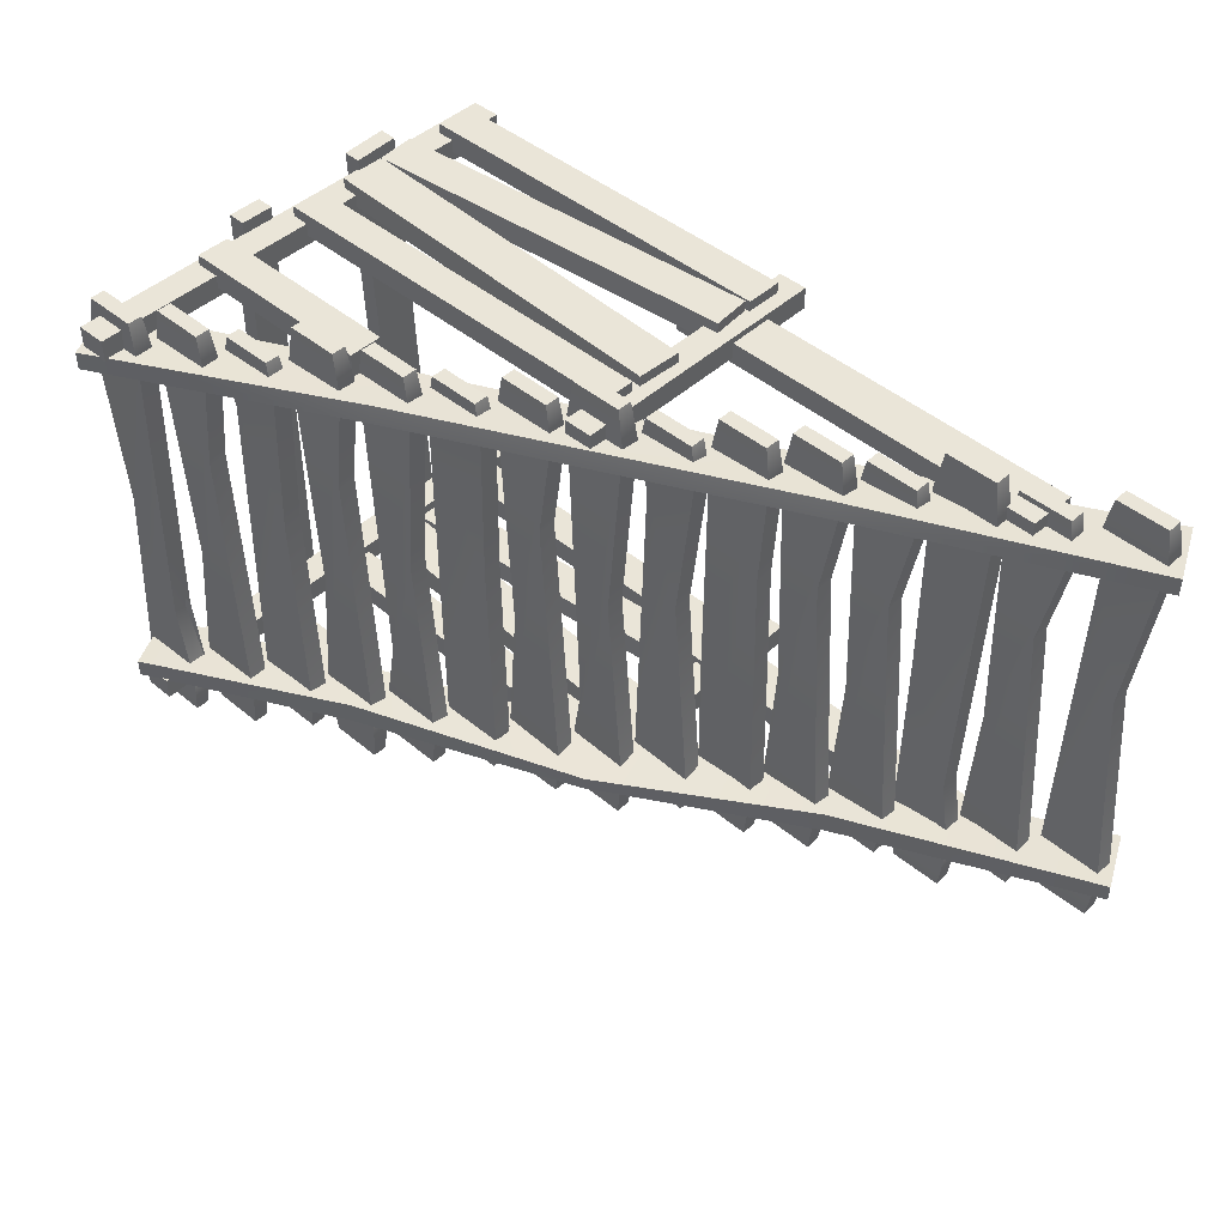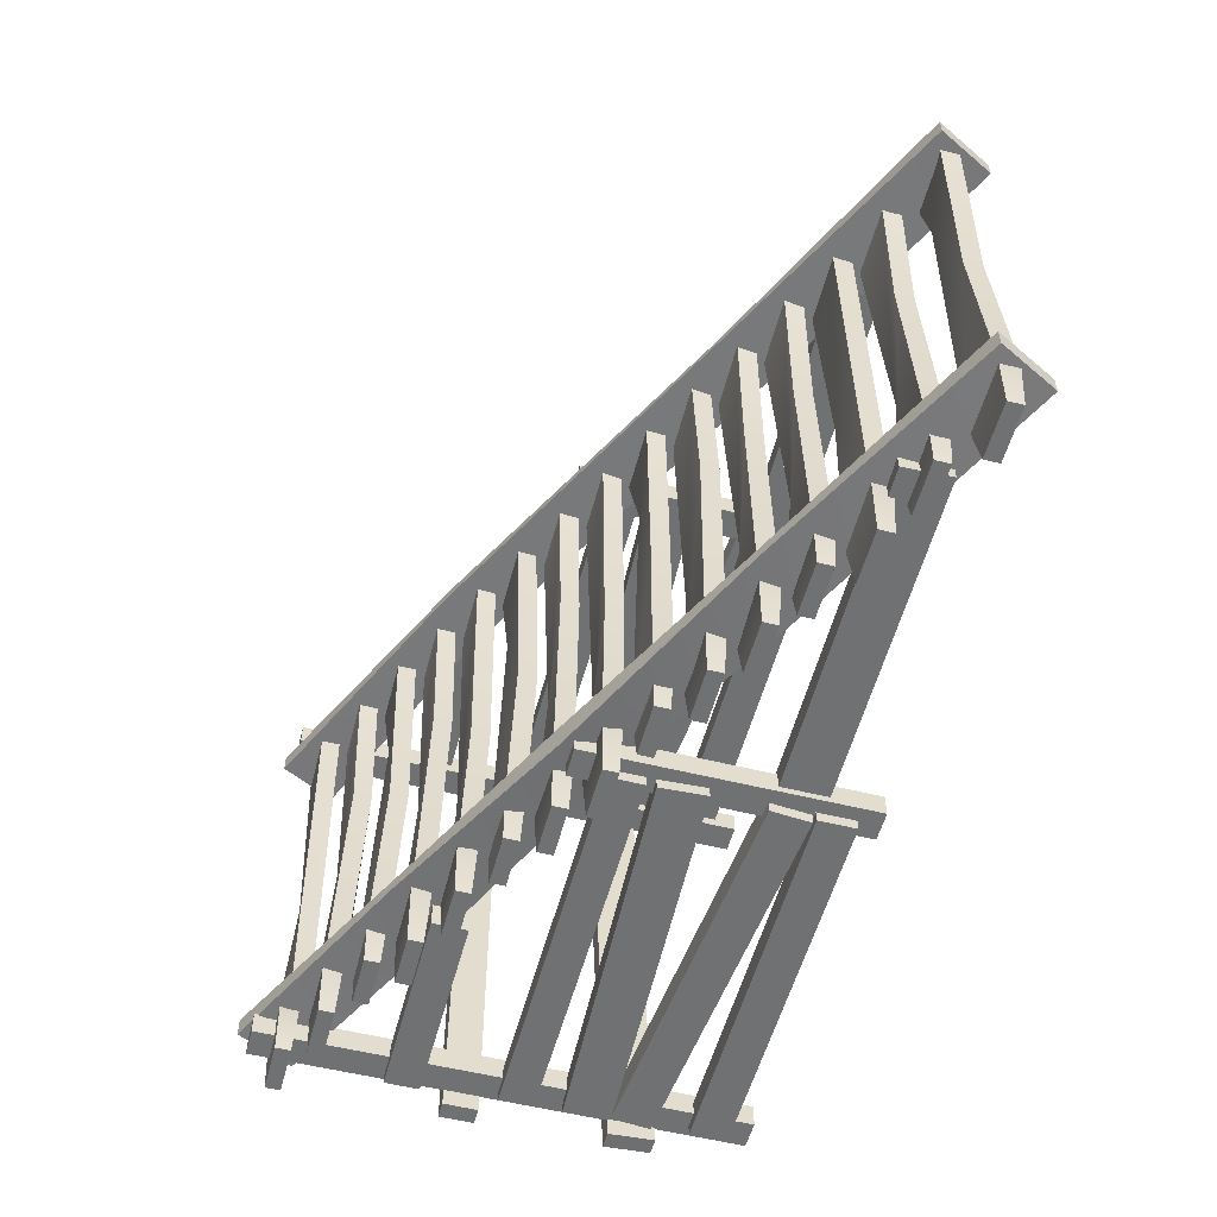
<metadata>
{"format":"obj","ext":"obj","renderer":"f3d","projection":"perspective","resolution":1024,"background":"white","views":[{"elev":45.4,"azim":-136.3,"up":"+Z"},{"elev":-55.2,"azim":-104.8,"up":"+Z"}]}
</metadata>
<code>
v 0.06178 1.333 1.337
v 0.06178 1.146 1.337
v 2.229 1.333 1.337
v 2.229 1.146 1.337
v 2.229 1.333 1.206
v 2.229 1.146 1.206
v 0.06178 1.333 1.206
v 0.06178 1.146 1.206
v 0.06126 1.096 1.337
v 0.04953 0.8434 1.337
v 2.226 0.9957 1.337
v 2.214 0.743 1.337
v 2.226 0.9957 1.206
v 2.214 0.743 1.206
v 0.06126 1.096 1.206
v 0.04953 0.8434 1.206
v -1.809 0.5461 -1.05
v -1.821 0.2934 -1.05
v 0.3554 0.5239 -1.05
v 0.3437 0.2712 -1.05
v 0.3554 0.5239 -1.171
v 0.3437 0.2712 -1.171
v -1.809 0.5461 -1.171
v -1.821 0.2934 -1.171
v -1.809 0.5461 1.244
v -1.821 0.2934 1.244
v 0.3554 0.5239 1.244
v 0.3437 0.2712 1.244
v 0.3554 0.5239 1.122
v 0.3437 0.2712 1.122
v -1.809 0.5461 1.122
v -1.821 0.2934 1.122
v 2.071 2.419 1.349
v 2.359 2.419 1.349
v 2.071 2.501 1.349
v 2.359 2.501 1.349
v 2.071 2.501 -1.349
v 2.359 2.501 -1.349
v 2.071 2.419 -1.349
v 2.359 2.419 -1.349
v 2.034 2.409 -1.058
v 2.034 2.511 -1.058
v 2.395 2.511 -1.058
v 2.395 2.409 -1.058
v 2.395 2.409 1.139
v 2.034 2.409 1.139
v 2.034 2.511 1.139
v 2.395 2.511 1.139
v 2.378 2.463 -0.00457
v 2.178 2.463 -0.6982
v 2.178 2.36 -0.6982
v 2.378 2.36 -0.00457
v 1.763 2.261 1.349
v 2.051 2.261 1.349
v 1.763 2.342 1.349
v 2.051 2.342 1.349
v 1.763 2.342 -1.349
v 2.051 2.342 -1.349
v 1.763 2.261 -1.349
v 2.051 2.261 -1.349
v 1.726 2.25 -1.058
v 1.726 2.353 -1.058
v 2.087 2.353 -1.058
v 2.087 2.25 -1.058
v 2.087 2.25 1.139
v 1.726 2.25 1.139
v 1.726 2.353 1.139
v 2.087 2.353 1.139
v 2.07 2.304 -0.29
v 1.87 2.304 0.4517
v 1.87 2.202 0.4517
v 2.07 2.202 -0.29
v 1.455 2.103 1.272
v 1.743 2.103 1.272
v 1.455 2.184 1.272
v 1.743 2.184 1.272
v 1.455 2.184 -1.272
v 1.743 2.184 -1.272
v 1.455 2.103 -1.272
v 1.743 2.103 -1.272
v 1.418 2.092 -0.9976
v 1.418 2.195 -0.9976
v 1.779 2.195 -0.9976
v 1.779 2.092 -0.9976
v 1.779 2.092 1.074
v 1.418 2.092 1.074
v 1.418 2.195 1.074
v 1.779 2.195 1.074
v 1.796 2.146 0.7789
v 1.529 2.146 0.1252
v 1.529 2.044 0.1252
v 1.796 2.044 0.7789
v 1.147 1.945 1.407
v 1.435 1.945 1.407
v 1.147 2.026 1.407
v 1.435 2.026 1.407
v 1.147 2.026 -1.407
v 1.435 2.026 -1.407
v 1.147 1.945 -1.407
v 1.435 1.945 -1.407
v 1.11 1.934 -1.103
v 1.11 2.037 -1.103
v 1.471 2.037 -1.103
v 1.471 1.934 -1.103
v 1.471 1.934 1.187
v 1.11 1.934 1.187
v 1.11 2.037 1.187
v 1.471 2.037 1.187
v 1.454 1.988 -0.3023
v 1.254 1.988 0.4708
v 1.254 1.886 0.4708
v 1.454 1.886 -0.3023
v 0.8388 1.787 1.349
v 1.127 1.787 1.349
v 0.8388 1.868 1.349
v 1.127 1.868 1.349
v 0.8388 1.868 -1.349
v 1.127 1.868 -1.349
v 0.8388 1.787 -1.349
v 1.127 1.787 -1.349
v 0.8021 1.776 -1.058
v 0.8021 1.879 -1.058
v 1.163 1.879 -1.058
v 1.163 1.776 -1.058
v 1.163 1.776 1.139
v 0.8021 1.776 1.139
v 0.8021 1.879 1.139
v 1.163 1.879 1.139
v 1.146 1.83 -0.7222
v 0.9463 1.83 0.01944
v 0.9463 1.728 0.01944
v 1.146 1.728 -0.7222
v 0.5308 1.629 1.272
v 0.8187 1.629 1.272
v 0.5308 1.71 1.272
v 0.8187 1.71 1.272
v 0.5308 1.71 -1.272
v 0.8187 1.71 -1.272
v 0.5308 1.629 -1.272
v 0.8187 1.629 -1.272
v 0.4941 1.618 -0.9976
v 0.4941 1.721 -0.9976
v 0.8554 1.721 -0.9976
v 0.8554 1.618 -0.9976
v 0.8554 1.618 1.074
v 0.4941 1.618 1.074
v 0.4941 1.721 1.074
v 0.8554 1.721 1.074
v 0.9111 1.672 0.7789
v 0.5652 1.672 0.1252
v 0.5652 1.57 0.1252
v 0.9111 1.57 0.7789
v 0.2228 1.471 1.349
v 0.5107 1.471 1.349
v 0.2228 1.552 1.349
v 0.5107 1.552 1.349
v 0.2228 1.552 -1.349
v 0.5107 1.552 -1.349
v 0.2228 1.471 -1.349
v 0.5107 1.471 -1.349
v 0.1861 1.46 -1.058
v 0.1861 1.563 -1.058
v 0.5474 1.563 -1.058
v 0.5474 1.46 -1.058
v 0.5474 1.46 1.139
v 0.1861 1.46 1.139
v 0.1861 1.563 1.139
v 0.5474 1.563 1.139
v 0.53 1.514 -0.29
v 0.3303 1.514 0.4517
v 0.3303 1.412 0.4517
v 0.53 1.412 -0.29
v -0.08521 1.313 1.407
v 0.2027 1.313 1.407
v -0.08521 1.394 1.407
v 0.2027 1.394 1.407
v -0.08521 1.394 -1.407
v 0.2027 1.394 -1.407
v -0.08521 1.313 -1.407
v 0.2027 1.313 -1.407
v -0.1219 1.302 -1.103
v -0.1219 1.405 -1.103
v 0.2394 1.405 -1.103
v 0.2394 1.302 -1.103
v 0.2394 1.302 1.187
v -0.1219 1.302 1.187
v -0.1219 1.405 1.187
v 0.2394 1.405 1.187
v 0.222 1.356 -0.7529
v 0.02226 1.356 0.02026
v 0.02226 1.254 0.02026
v 0.222 1.254 -0.7529
v -0.3932 1.155 1.272
v -0.1053 1.155 1.272
v -0.3932 1.236 1.272
v -0.1053 1.236 1.272
v -0.3932 1.236 -1.272
v -0.1053 1.236 -1.272
v -0.3932 1.155 -1.272
v -0.1053 1.155 -1.272
v -0.4299 1.144 -0.9976
v -0.4299 1.247 -0.9976
v -0.0686 1.247 -0.9976
v -0.0686 1.144 -0.9976
v -0.0686 1.144 1.074
v -0.4299 1.144 1.074
v -0.4299 1.247 1.074
v -0.0686 1.247 1.074
v -0.08595 1.198 0.7789
v -0.2857 1.198 0.1252
v -0.2857 1.096 0.1252
v -0.08595 1.096 0.7789
v -0.7012 0.9968 1.349
v -0.4133 0.9968 1.349
v -0.7012 1.078 1.349
v -0.4133 1.078 1.349
v -0.7012 1.078 -1.349
v -0.4133 1.078 -1.349
v -0.7012 0.9968 -1.349
v -0.4133 0.9968 -1.349
v -0.7379 0.9864 -1.058
v -0.7379 1.089 -1.058
v -0.3766 1.089 -1.058
v -0.3766 0.9864 -1.058
v -0.3766 0.9864 1.139
v -0.7379 0.9864 1.139
v -0.7379 1.089 1.139
v -0.3766 1.089 1.139
v -0.3278 1.04 -0.29
v -0.6599 1.04 0.4517
v -0.6599 0.9376 0.4517
v -0.3278 0.9376 -0.29
v -1.009 0.8388 1.349
v -0.7213 0.8388 1.349
v -1.009 0.9205 1.349
v -0.7213 0.9205 1.349
v -1.009 0.9205 -1.349
v -0.7213 0.9205 -1.349
v -1.009 0.8388 -1.349
v -0.7213 0.8388 -1.349
v -1.046 0.8284 -1.058
v -1.046 0.9309 -1.058
v -0.6846 0.9309 -1.058
v -0.6846 0.8284 -1.058
v -0.6846 0.8284 1.139
v -1.046 0.8284 1.139
v -1.046 0.9309 1.139
v -0.6846 0.9309 1.139
v -0.702 0.8821 -0.29
v -0.9017 0.8821 0.4517
v -0.9017 0.7796 0.4517
v -0.702 0.7796 -0.29
v -1.317 0.6808 1.272
v -1.029 0.6808 1.272
v -1.317 0.7625 1.272
v -1.029 0.7625 1.272
v -1.317 0.7625 -1.272
v -1.029 0.7625 -1.272
v -1.317 0.6808 -1.272
v -1.029 0.6808 -1.272
v -1.354 0.6704 -0.9976
v -1.354 0.7729 -0.9976
v -0.9926 0.7729 -0.9976
v -0.9926 0.6704 -0.9976
v -0.9926 0.6704 1.074
v -1.354 0.6704 1.074
v -1.354 0.7729 1.074
v -0.9926 0.7729 1.074
v -1.01 0.7241 -0.2733
v -1.21 0.7241 0.4257
v -1.21 0.6216 0.4257
v -1.01 0.6216 -0.2733
v -1.625 0.5228 1.407
v -1.337 0.5228 1.407
v -1.625 0.6045 1.407
v -1.337 0.6045 1.407
v -1.625 0.6045 -1.407
v -1.337 0.6045 -1.407
v -1.625 0.5228 -1.407
v -1.337 0.5228 -1.407
v -1.662 0.5124 -1.103
v -1.662 0.6149 -1.103
v -1.301 0.6149 -1.103
v -1.301 0.5124 -1.103
v -1.301 0.5124 1.187
v -1.662 0.5124 1.187
v -1.662 0.6149 1.187
v -1.301 0.6149 1.187
v -1.278 0.5661 -0.004761
v -1.557 0.5661 -0.7278
v -1.557 0.4636 -0.7278
v -1.278 0.4636 -0.004761
v -1.933 0.3648 1.272
v -1.645 0.3648 1.272
v -1.933 0.4465 1.272
v -1.645 0.4465 1.272
v -1.933 0.4465 -1.272
v -1.645 0.4465 -1.272
v -1.933 0.3648 -1.272
v -1.645 0.3648 -1.272
v -1.97 0.3544 -0.9976
v -1.97 0.4569 -0.9976
v -1.609 0.4569 -0.9976
v -1.609 0.3544 -0.9976
v -1.609 0.3544 1.074
v -1.97 0.3544 1.074
v -1.97 0.4569 1.074
v -1.609 0.4569 1.074
v -1.626 0.4081 -0.2733
v -1.826 0.4081 0.4257
v -1.826 0.3056 0.4257
v -1.626 0.3056 -0.2733
v -2.318 0.1949 1.349
v -2.03 0.1949 1.349
v -2.318 0.2765 1.349
v -2.03 0.2765 1.349
v -2.318 0.2765 -1.349
v -2.03 0.2765 -1.349
v -2.318 0.1949 -1.349
v -2.03 0.1949 -1.349
v -2.354 0.1845 -1.058
v -2.354 0.2869 -1.058
v -1.993 0.2869 -1.058
v -1.993 0.1845 -1.058
v -1.993 0.1845 1.139
v -2.354 0.1845 1.139
v -2.354 0.2869 1.139
v -1.993 0.2869 1.139
v -2.01 0.2381 0.8264
v -2.21 0.2381 0.1328
v -2.21 0.1357 0.1328
v -2.01 0.1357 0.8264
v -2.287 -0 1.161
v 2.442 2.375 1.161
v -2.442 0.3086 1.161
v 2.287 2.683 1.161
v -2.442 0.3086 1.06
v 2.287 2.683 1.06
v -2.287 -0 1.06
v 2.442 2.375 1.06
v -2.287 -0 -0.993
v 2.442 2.375 -0.993
v -2.442 0.3086 -0.993
v 2.287 2.683 -0.993
v -2.442 0.3086 -1.094
v 2.287 2.683 -1.094
v -2.287 -0 -1.094
v 2.442 2.375 -1.094
v -0.01437 -0 -1.081
v 0.1486 -0 -1.081
v -0.01437 1.507 -1.081
v 0.1486 1.507 -1.081
v -0.01437 1.507 -1.206
v 0.1486 1.507 -1.206
v -0.01437 -0 -1.206
v 0.1486 -0 -1.206
v -0.01437 -0 1.279
v 0.1486 -0 1.279
v -0.01437 1.507 1.279
v 0.1486 1.507 1.279
v -0.01437 1.507 1.154
v 0.1486 1.507 1.154
v -0.01437 -0 1.154
v 0.1486 -0 1.154
v 0.06178 0.3253 -1.134
v 0.06178 0.1205 -1.134
v 2.229 0.3253 -1.134
v 2.229 0.1205 -1.134
v 2.229 0.3253 -1.265
v 2.229 0.1205 -1.265
v 0.06178 0.3253 -1.265
v 0.06178 0.1205 -1.265
v 0.06178 0.3253 1.337
v 0.06178 0.1205 1.337
v 2.229 0.3253 1.337
v 2.229 0.1205 1.337
v 2.229 0.3253 1.206
v 2.229 0.1205 1.206
v 0.06178 0.3253 1.206
v 0.06178 0.1205 1.206
v 0.06178 1.333 -1.134
v 0.06178 1.146 -1.134
v 2.229 1.333 -1.134
v 2.229 1.146 -1.134
v 2.229 1.333 -1.265
v 2.229 1.146 -1.265
v 0.06178 1.333 -1.265
v 0.06178 1.146 -1.265
v 0.06126 1.096 -1.134
v 0.04953 0.8434 -1.134
v 2.226 0.9957 -1.134
v 2.214 0.743 -1.134
v 2.226 0.9957 -1.265
v 2.214 0.743 -1.265
v 0.06126 1.096 -1.265
v 0.04953 0.8434 -1.265
v 0.06229 0.5548 -1.134
v 0.08148 0.3361 -1.134
v 2.221 0.7442 -1.134
v 2.24 0.5254 -1.134
v 2.221 0.7442 -1.265
v 2.24 0.5254 -1.265
v 0.06229 0.5548 -1.265
v 0.08148 0.3361 -1.265
v 0.06229 0.5548 1.337
v 0.08148 0.3361 1.337
v 2.221 0.7442 1.337
v 2.24 0.5254 1.337
v 2.221 0.7442 1.206
v 2.24 0.5254 1.206
v 0.06229 0.5548 1.206
v 0.08148 0.3361 1.206
v 1.145 1.92 -1.134
v 1.145 1.733 -1.134
v 2.261 1.92 -1.134
v 2.261 1.733 -1.134
v 2.261 1.92 -1.265
v 2.261 1.733 -1.265
v 1.145 1.92 -1.265
v 1.145 1.733 -1.265
v 1.145 1.92 1.337
v 1.145 1.733 1.337
v 2.261 1.92 1.337
v 2.261 1.733 1.337
v 2.261 1.92 1.206
v 2.261 1.733 1.206
v 1.145 1.92 1.206
v 1.145 1.733 1.206
v 2.133 -0 1.279
v 2.296 -0 1.279
v 2.133 2.625 1.279
v 2.296 2.625 1.279
v 2.133 2.625 1.154
v 2.296 2.625 1.154
v 2.133 -0 1.154
v 2.296 -0 1.154
v 2.133 -0 -1.081
v 2.296 -0 -1.081
v 2.133 2.625 -1.081
v 2.296 2.625 -1.081
v 2.133 2.625 -1.206
v 2.296 2.625 -1.206
v 2.133 -0 -1.206
v 2.296 -0 -1.206
v 1.203 1.827 1.106
v 0.9274 2.034 1.123
v 0.9101 2.004 1.218
v 1.185 1.796 1.201
v -1.04 1.017 1.091
v -0.9964 1.012 1.182
v -0.926 0.6784 1.13
v -0.97 0.6835 1.039
v -1.147 0.9651 -1.061
v -1.124 0.9536 -0.9631
v -1.017 0.6312 -1.026
v -1.041 0.6428 -1.124
v 1.31 1.8 -1.024
v 1.187 2.117 -0.9643
v 1.167 2.128 -1.063
v 1.29 1.811 -1.123
v 0.01278 1.566 -1.153
v -0.01596 1.571 -1.056
v 0.1817 1.298 -0.9835
v 0.2105 1.293 -1.081
v 2.383 0.843 1.339
v 2.383 0.5903 1.353
v 2.383 0.7426 -1.307
v 2.383 0.4899 -1.292
v 2.286 0.7426 -1.307
v 2.286 0.4899 -1.292
v 2.286 0.843 1.339
v 2.286 0.5903 1.353
v 2.391 1.606 1.348
v 2.391 1.419 1.348
v 2.391 1.606 -1.301
v 2.391 1.419 -1.301
v 2.293 1.606 -1.301
v 2.293 1.419 -1.301
v 2.293 1.606 1.348
v 2.293 1.419 1.348
f 1 2 4 3
f 3 4 6 5
f 5 6 8 7
f 7 8 2 1
f 2 8 6 4
f 7 1 3 5
f 9 10 12 11
f 11 12 14 13
f 13 14 16 15
f 15 16 10 9
f 10 16 14 12
f 15 9 11 13
f 17 18 20 19
f 19 20 22 21
f 21 22 24 23
f 23 24 18 17
f 18 24 22 20
f 23 17 19 21
f 25 26 28 27
f 27 28 30 29
f 29 30 32 31
f 31 32 26 25
f 26 32 30 28
f 31 25 27 29
f 33 34 36 35
f 42 43 38 37
f 37 38 40 39
f 39 40 44 41
f 43 44 40 38
f 39 41 42 37
f 50 51 46 47
f 47 48 49 50
f 48 45 52 49
f 51 52 45 46
f 46 45 34 33
f 47 46 33 35
f 35 36 48 47
f 34 45 48 36
f 50 49 43 42
f 42 41 51 50
f 41 44 52 51
f 49 52 44 43
f 53 54 56 55
f 62 63 58 57
f 57 58 60 59
f 59 60 64 61
f 63 64 60 58
f 59 61 62 57
f 70 71 66 67
f 67 68 69 70
f 68 65 72 69
f 71 72 65 66
f 66 65 54 53
f 67 66 53 55
f 55 56 68 67
f 54 65 68 56
f 70 69 63 62
f 62 61 71 70
f 61 64 72 71
f 69 72 64 63
f 73 74 76 75
f 82 83 78 77
f 77 78 80 79
f 79 80 84 81
f 83 84 80 78
f 79 81 82 77
f 90 91 86 87
f 87 88 89 90
f 88 85 92 89
f 91 92 85 86
f 86 85 74 73
f 87 86 73 75
f 75 76 88 87
f 74 85 88 76
f 90 89 83 82
f 82 81 91 90
f 81 84 92 91
f 89 92 84 83
f 93 94 96 95
f 102 103 98 97
f 97 98 100 99
f 99 100 104 101
f 103 104 100 98
f 99 101 102 97
f 110 111 106 107
f 107 108 109 110
f 108 105 112 109
f 111 112 105 106
f 106 105 94 93
f 107 106 93 95
f 95 96 108 107
f 94 105 108 96
f 110 109 103 102
f 102 101 111 110
f 101 104 112 111
f 109 112 104 103
f 113 114 116 115
f 122 123 118 117
f 117 118 120 119
f 119 120 124 121
f 123 124 120 118
f 119 121 122 117
f 130 131 126 127
f 127 128 129 130
f 128 125 132 129
f 131 132 125 126
f 126 125 114 113
f 127 126 113 115
f 115 116 128 127
f 114 125 128 116
f 130 129 123 122
f 122 121 131 130
f 121 124 132 131
f 129 132 124 123
f 133 134 136 135
f 142 143 138 137
f 137 138 140 139
f 139 140 144 141
f 143 144 140 138
f 139 141 142 137
f 150 151 146 147
f 147 148 149 150
f 148 145 152 149
f 151 152 145 146
f 146 145 134 133
f 147 146 133 135
f 135 136 148 147
f 134 145 148 136
f 150 149 143 142
f 142 141 151 150
f 141 144 152 151
f 149 152 144 143
f 153 154 156 155
f 162 163 158 157
f 157 158 160 159
f 159 160 164 161
f 163 164 160 158
f 159 161 162 157
f 170 171 166 167
f 167 168 169 170
f 168 165 172 169
f 171 172 165 166
f 166 165 154 153
f 167 166 153 155
f 155 156 168 167
f 154 165 168 156
f 170 169 163 162
f 162 161 171 170
f 161 164 172 171
f 169 172 164 163
f 173 174 176 175
f 182 183 178 177
f 177 178 180 179
f 179 180 184 181
f 183 184 180 178
f 179 181 182 177
f 190 191 186 187
f 187 188 189 190
f 188 185 192 189
f 191 192 185 186
f 186 185 174 173
f 187 186 173 175
f 175 176 188 187
f 174 185 188 176
f 190 189 183 182
f 182 181 191 190
f 181 184 192 191
f 189 192 184 183
f 193 194 196 195
f 202 203 198 197
f 197 198 200 199
f 199 200 204 201
f 203 204 200 198
f 199 201 202 197
f 210 211 206 207
f 207 208 209 210
f 208 205 212 209
f 211 212 205 206
f 206 205 194 193
f 207 206 193 195
f 195 196 208 207
f 194 205 208 196
f 210 209 203 202
f 202 201 211 210
f 201 204 212 211
f 209 212 204 203
f 213 214 216 215
f 222 223 218 217
f 217 218 220 219
f 219 220 224 221
f 223 224 220 218
f 219 221 222 217
f 230 231 226 227
f 227 228 229 230
f 228 225 232 229
f 231 232 225 226
f 226 225 214 213
f 227 226 213 215
f 215 216 228 227
f 214 225 228 216
f 230 229 223 222
f 222 221 231 230
f 221 224 232 231
f 229 232 224 223
f 233 234 236 235
f 242 243 238 237
f 237 238 240 239
f 239 240 244 241
f 243 244 240 238
f 239 241 242 237
f 250 251 246 247
f 247 248 249 250
f 248 245 252 249
f 251 252 245 246
f 246 245 234 233
f 247 246 233 235
f 235 236 248 247
f 234 245 248 236
f 250 249 243 242
f 242 241 251 250
f 241 244 252 251
f 249 252 244 243
f 253 254 256 255
f 262 263 258 257
f 257 258 260 259
f 259 260 264 261
f 263 264 260 258
f 259 261 262 257
f 270 271 266 267
f 267 268 269 270
f 268 265 272 269
f 271 272 265 266
f 266 265 254 253
f 267 266 253 255
f 255 256 268 267
f 254 265 268 256
f 270 269 263 262
f 262 261 271 270
f 261 264 272 271
f 269 272 264 263
f 273 274 276 275
f 282 283 278 277
f 277 278 280 279
f 279 280 284 281
f 283 284 280 278
f 279 281 282 277
f 290 291 286 287
f 287 288 289 290
f 288 285 292 289
f 291 292 285 286
f 286 285 274 273
f 287 286 273 275
f 275 276 288 287
f 274 285 288 276
f 290 289 283 282
f 282 281 291 290
f 281 284 292 291
f 289 292 284 283
f 293 294 296 295
f 302 303 298 297
f 297 298 300 299
f 299 300 304 301
f 303 304 300 298
f 299 301 302 297
f 310 311 306 307
f 307 308 309 310
f 308 305 312 309
f 311 312 305 306
f 306 305 294 293
f 307 306 293 295
f 295 296 308 307
f 294 305 308 296
f 310 309 303 302
f 302 301 311 310
f 301 304 312 311
f 309 312 304 303
f 313 314 316 315
f 322 323 318 317
f 317 318 320 319
f 319 320 324 321
f 323 324 320 318
f 319 321 322 317
f 330 331 326 327
f 327 328 329 330
f 328 325 332 329
f 331 332 325 326
f 326 325 314 313
f 327 326 313 315
f 315 316 328 327
f 314 325 328 316
f 330 329 323 322
f 322 321 331 330
f 321 324 332 331
f 329 332 324 323
f 447 448 334 336
f 446 447 336 338
f 445 446 338 340
f 448 445 340 334
f 334 340 338 336
f 339 333 335 337
f 462 463 457 458
f 461 462 458 459
f 464 461 459 460
f 463 464 460 457
f 342 348 346 344
f 347 341 343 345
f 349 350 352 351
f 351 352 354 353
f 353 354 356 355
f 355 356 350 349
f 350 356 354 352
f 355 349 351 353
f 357 358 360 359
f 359 360 362 361
f 361 362 364 363
f 363 364 358 357
f 358 364 362 360
f 363 357 359 361
f 365 366 368 367
f 367 368 370 369
f 369 370 372 371
f 371 372 366 365
f 366 372 370 368
f 371 365 367 369
f 373 374 376 375
f 375 376 378 377
f 377 378 380 379
f 379 380 374 373
f 374 380 378 376
f 379 373 375 377
f 381 382 384 383
f 383 384 386 385
f 385 386 388 387
f 387 388 382 381
f 382 388 386 384
f 387 381 383 385
f 389 390 392 391
f 391 392 394 393
f 393 394 396 395
f 395 396 390 389
f 390 396 394 392
f 395 389 391 393
f 397 398 400 399
f 399 400 402 401
f 401 402 404 403
f 403 404 398 397
f 398 404 402 400
f 403 397 399 401
f 405 406 408 407
f 407 408 410 409
f 409 410 412 411
f 411 412 406 405
f 406 412 410 408
f 411 405 407 409
f 413 414 416 415
f 415 416 418 417
f 417 418 420 419
f 419 420 414 413
f 414 420 418 416
f 419 413 415 417
f 421 422 424 423
f 423 424 426 425
f 425 426 428 427
f 427 428 422 421
f 422 428 426 424
f 427 421 423 425
f 429 430 432 431
f 431 432 434 433
f 433 434 436 435
f 435 436 430 429
f 430 436 434 432
f 435 429 431 433
f 437 438 440 439
f 439 440 442 441
f 441 442 444 443
f 443 444 438 437
f 438 444 442 440
f 443 437 439 441
f 452 449 446 445
f 449 450 447 446
f 450 451 448 447
f 451 452 445 448
f 335 450 449 337
f 333 451 450 335
f 339 452 451 333
f 337 449 452 339
f 343 454 453 345
f 341 455 454 343
f 347 456 455 341
f 345 453 456 347
f 458 457 342 344
f 459 458 344 346
f 460 459 346 348
f 457 460 348 342
f 453 454 462 461
f 454 455 463 462
f 455 456 464 463
f 456 453 461 464
f 465 466 468 467
f 467 468 470 469
f 469 470 472 471
f 471 472 466 465
f 466 472 470 468
f 471 465 467 469
f 473 474 476 475
f 475 476 478 477
f 477 478 480 479
f 479 480 474 473
f 474 480 478 476
f 479 473 475 477

</code>
